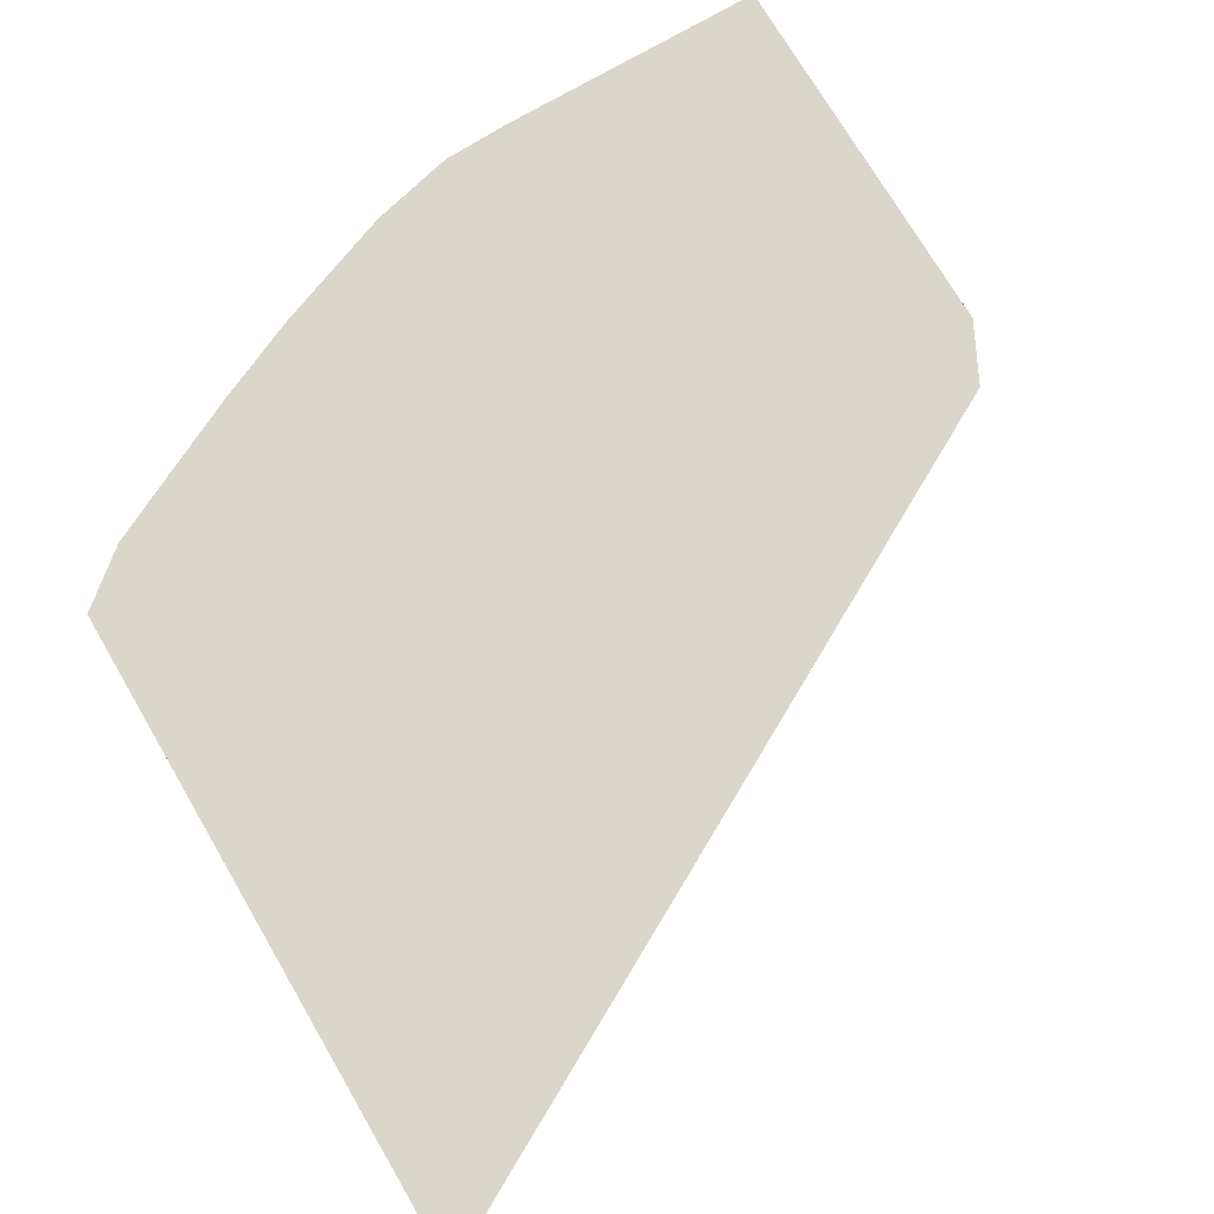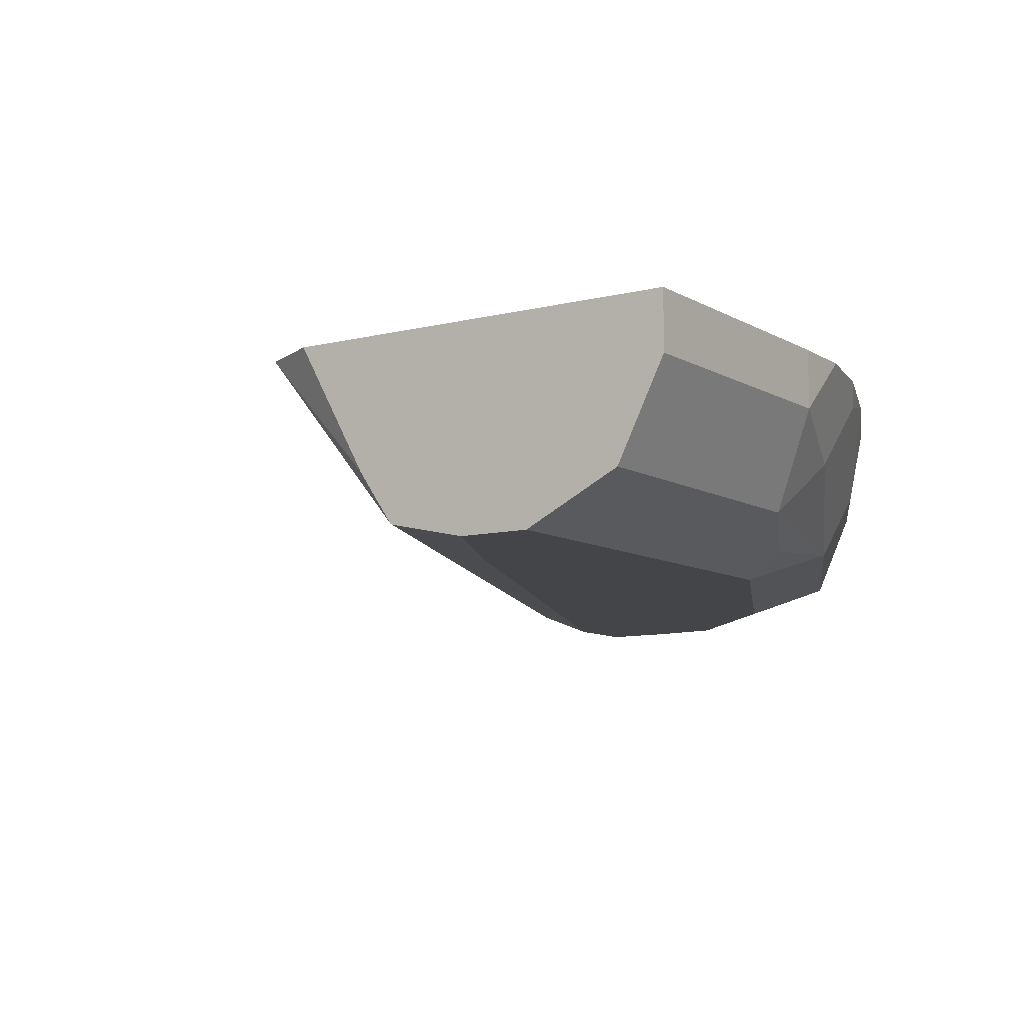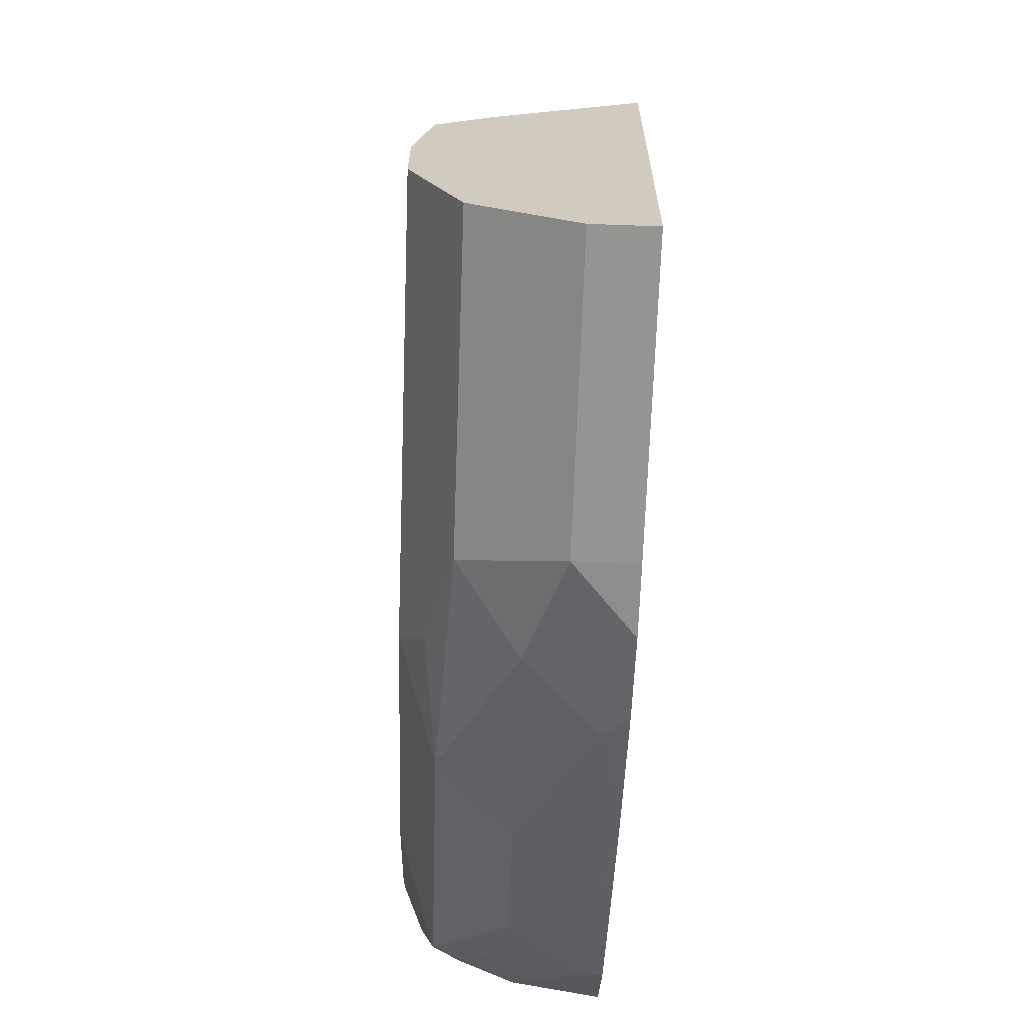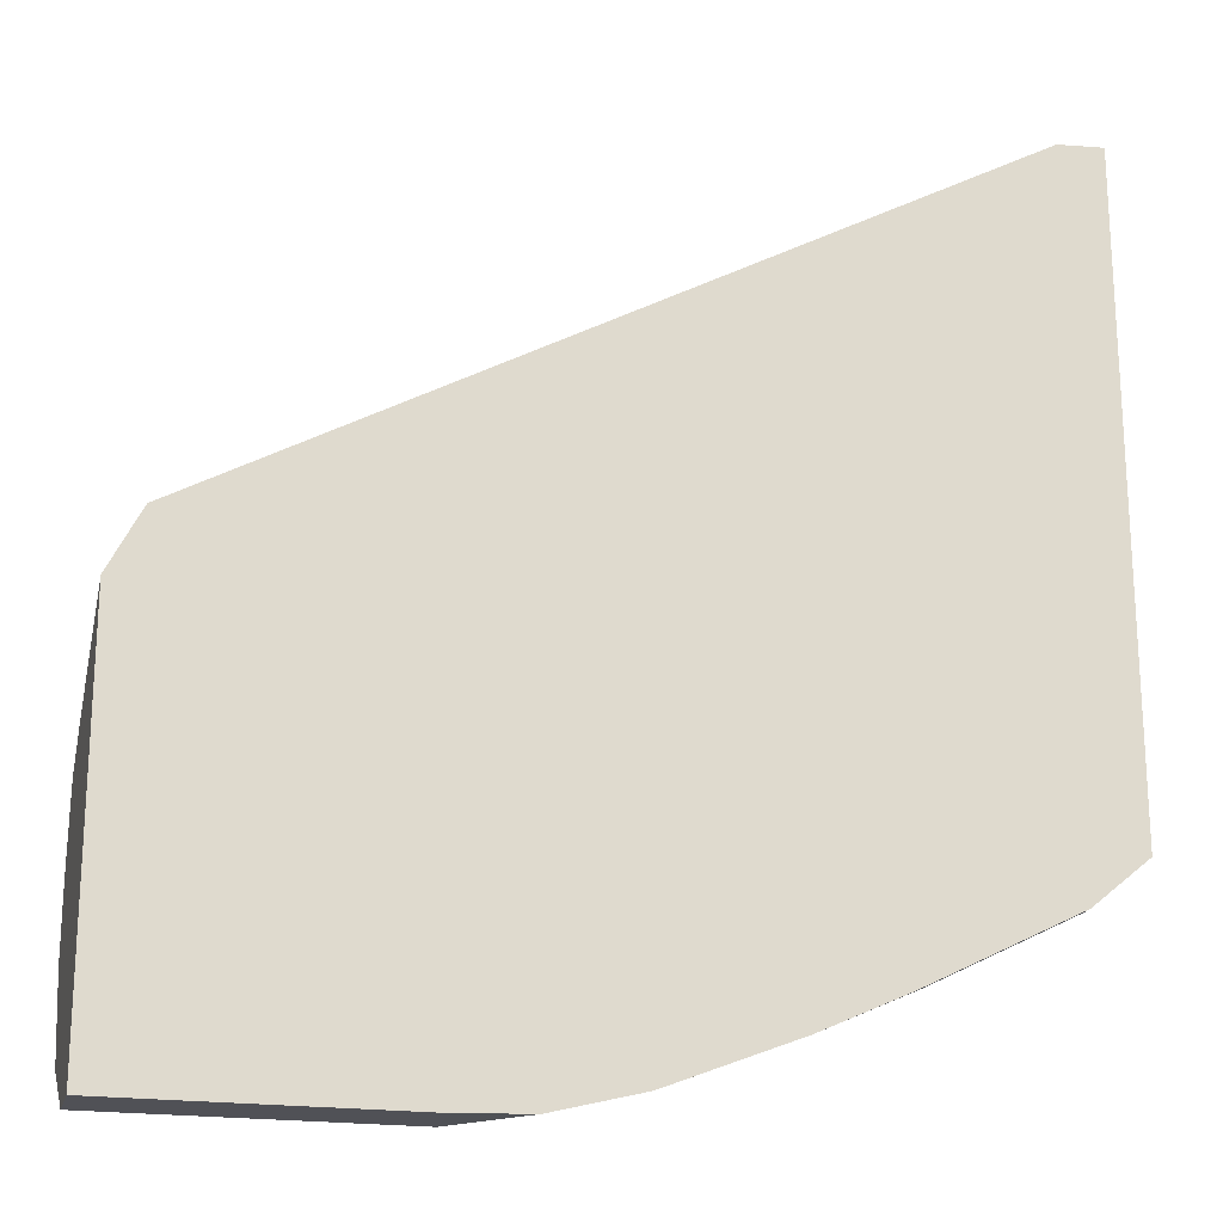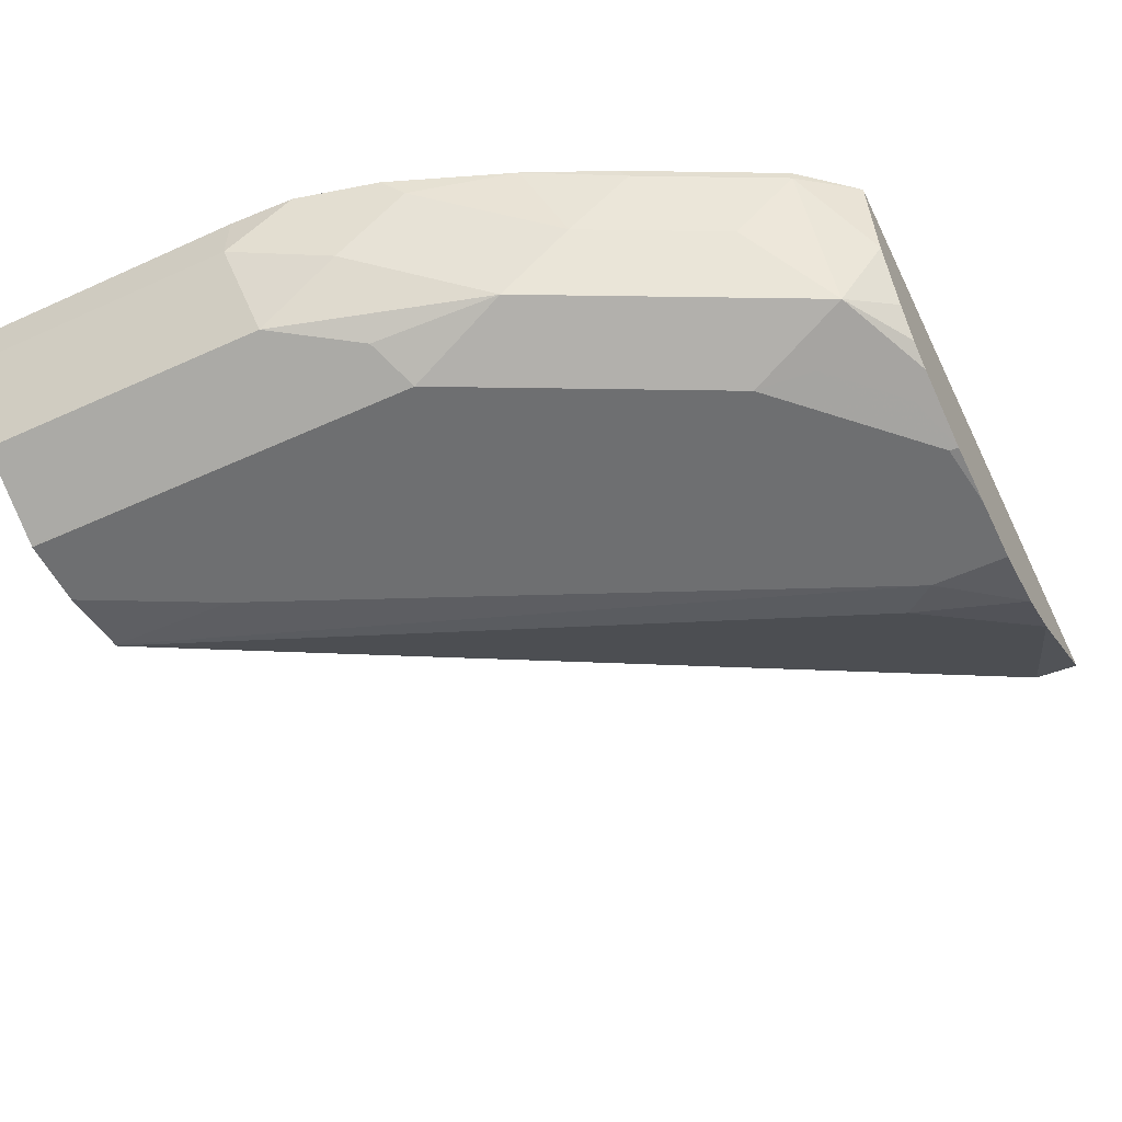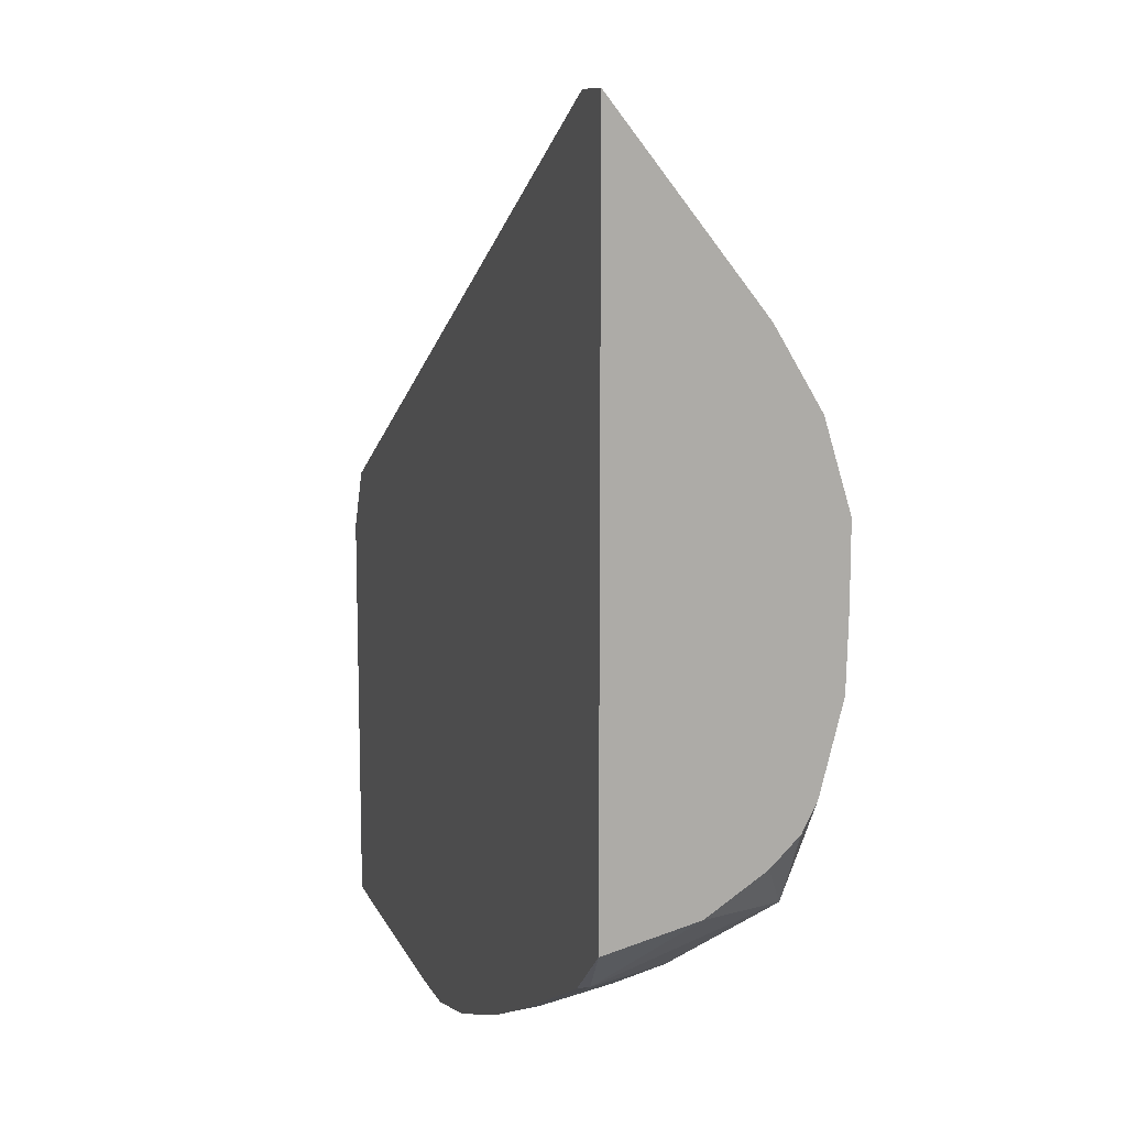
<metadata>
{"format":"obj","ext":"obj","renderer":"f3d","projection":"perspective","resolution":1024,"background":"white","views":[{"elev":73.6,"azim":-30.4,"up":"+Y"},{"elev":-9.1,"azim":123.9,"up":"+Y"},{"elev":-67.0,"azim":88.0,"up":"+Z"},{"elev":-20.4,"azim":165.6,"up":"+Z"},{"elev":-54.6,"azim":-154.3,"up":"+Y"},{"elev":12.7,"azim":-106.6,"up":"+Z"}]}
</metadata>
<code>
v -0.001091 -0.6585 -0.5012
v -0.01573 -0.6585 -0.4726
v -0.001091 -0.718 -0.5342
v -0.001091 -0.6585 -0.6853
v -0.3746 -0.6585 -0.2768
v -0.001091 -0.7418 -0.5504
v -0.001091 -0.6853 -0.6853
v -0.1306 -0.6585 -0.6853
v -0.3958 -0.6585 -0.2753
v -0.3958 -0.72 -0.3548
v -0.3426 -0.7424 -0.4079
v -0.001091 -0.7422 -0.5508
v -0.1306 -0.6853 -0.6853
v -0.001091 -0.7288 -0.6635
v -0.162 -0.6585 -0.6841
v -0.3958 -0.6585 -0.5767
v -0.3958 -0.7393 -0.3874
v -0.3589 -0.7505 -0.4242
v -0.001091 -0.7426 -0.5519
v -0.1414 -0.7288 -0.6635
v -0.1795 -0.7016 -0.6689
v -0.2016 -0.6585 -0.6742
v -0.001091 -0.7397 -0.6417
v -0.3698 -0.6585 -0.5982
v -0.3698 -0.6635 -0.5982
v -0.3958 -0.6895 -0.5689
v -0.3958 -0.7505 -0.4242
v -0.06527 -0.7505 -0.5547
v -0.001091 -0.7505 -0.5874
v -0.1849 -0.7397 -0.6417
v -0.2447 -0.7342 -0.6363
v -0.2773 -0.7016 -0.6363
v -0.2121 -0.669 -0.6689
v -0.2599 -0.6585 -0.6514
v -0.001091 -0.75 -0.6211
v -0.3145 -0.6585 -0.6259
v -0.3426 -0.7016 -0.6037
v -0.3644 -0.6907 -0.5928
v -0.3752 -0.7342 -0.571
v -0.3958 -0.6975 -0.5669
v -0.3045 -0.6635 -0.6309
v -0.3958 -0.7505 -0.4569
v -0.001091 -0.7505 -0.62
v -0.1958 -0.7505 -0.62
v -0.261 -0.7505 -0.5874
v -0.2996 -0.6585 -0.6333
v -0.3263 -0.7505 -0.5547
v -0.3535 -0.7451 -0.5493
v -0.3861 -0.7451 -0.5167
v -0.3958 -0.7403 -0.5263
v -0.3958 -0.7342 -0.5384
v -0.3958 -0.7221 -0.5505
v -0.3958 -0.7497 -0.4886
v -0.3916 -0.7505 -0.4895
f 25 39 40
f 21 32 33
f 21 33 22
f 22 33 34
f 23 35 30
f 25 38 39
f 25 40 26
f 25 37 38
f 21 31 32
f 24 36 25
f 20 31 21
f 18 54 47
f 19 28 29
f 18 28 19
f 18 29 28
f 18 43 29
f 18 44 43
f 18 45 44
f 18 47 45
f 18 42 54
f 18 27 42
f 25 36 41
f 17 27 18
f 20 30 31
f 25 41 32
f 42 53 54
f 30 35 44
f 16 25 26
f 49 53 50
f 48 53 49
f 47 53 48
f 47 54 53
f 39 52 40
f 39 51 52
f 39 50 51
f 39 49 50
f 39 48 49
f 39 47 48
f 39 45 47
f 37 39 38
f 36 46 41
f 35 43 44
f 34 41 46
f 32 39 37
f 32 34 33
f 32 41 34
f 31 39 32
f 31 45 39
f 31 44 45
f 30 44 31
f 25 32 37
f 16 24 25
f 9 16 26
f 14 23 30
f 2 5 6
f 1 5 2
f 1 9 5
f 1 16 9
f 1 24 16
f 1 36 24
f 1 46 36
f 1 34 46
f 1 22 34
f 1 15 22
f 1 8 15
f 1 4 8
f 1 7 4
f 1 14 7
f 1 23 14
f 1 35 23
f 1 43 35
f 1 29 43
f 1 19 29
f 1 12 19
f 1 6 12
f 1 3 6
f 14 30 20
f 2 6 3
f 4 7 13
f 1 2 3
f 5 9 10
f 4 13 8
f 13 21 22
f 13 20 21
f 11 19 12
f 11 18 19
f 11 17 18
f 10 17 11
f 9 17 10
f 9 27 17
f 9 42 27
f 9 53 42
f 13 22 15
f 9 51 50
f 9 52 51
f 9 40 52
f 9 26 40
f 8 13 15
f 7 20 13
f 7 14 20
f 5 12 6
f 5 11 12
f 5 10 11
f 9 50 53

</code>
